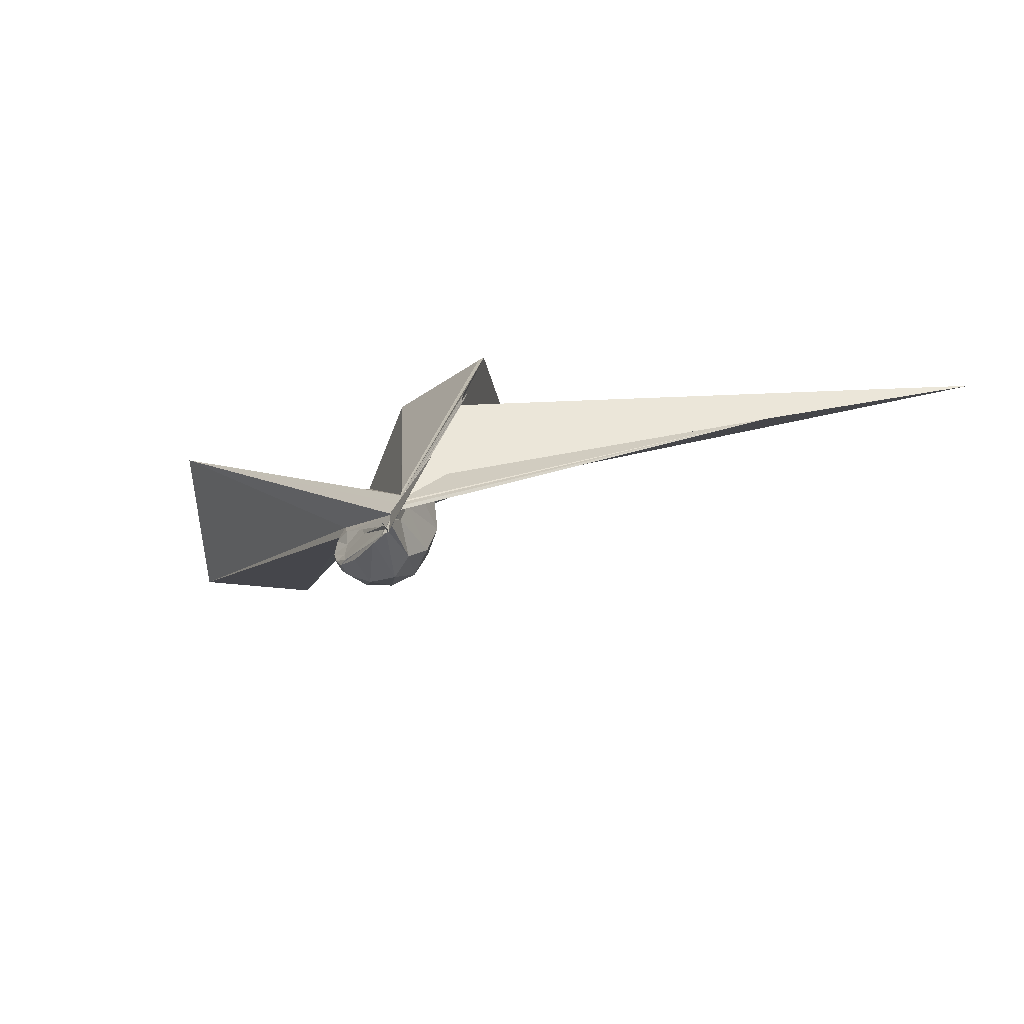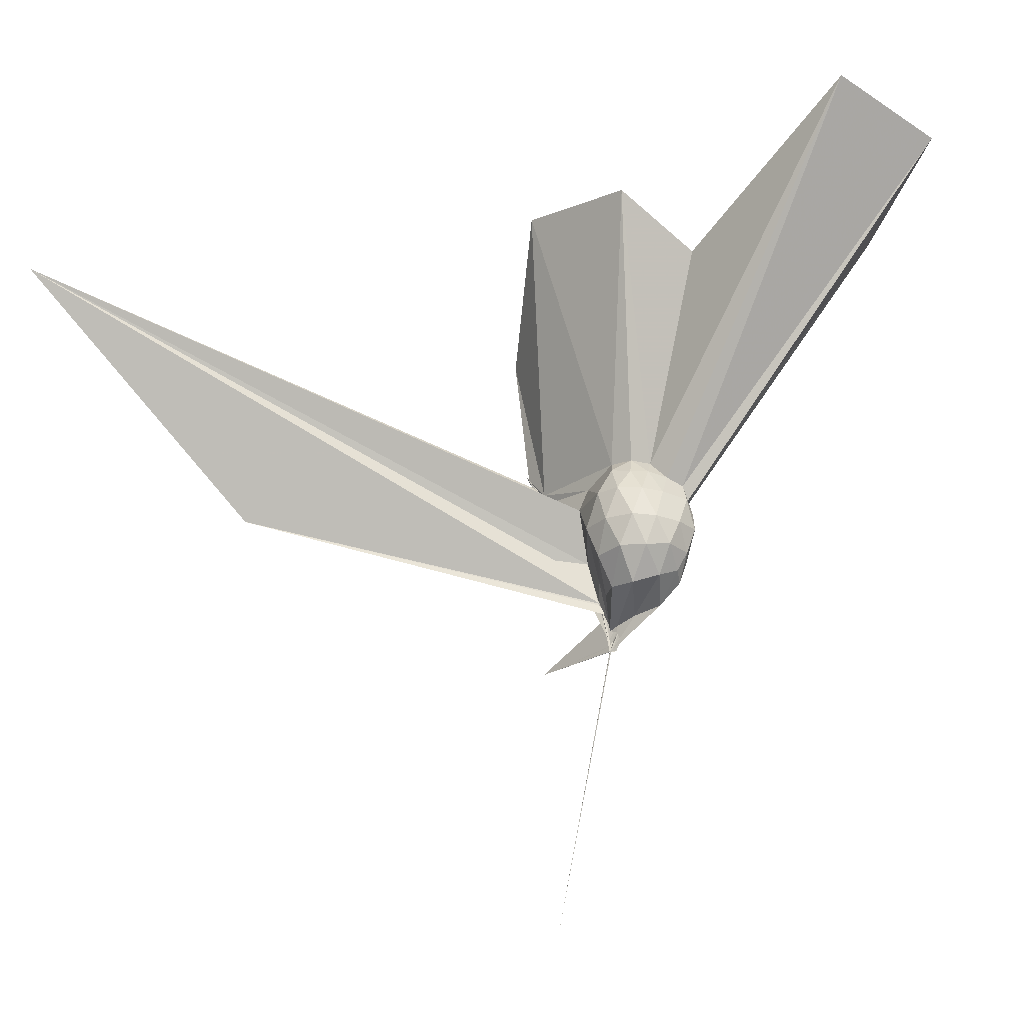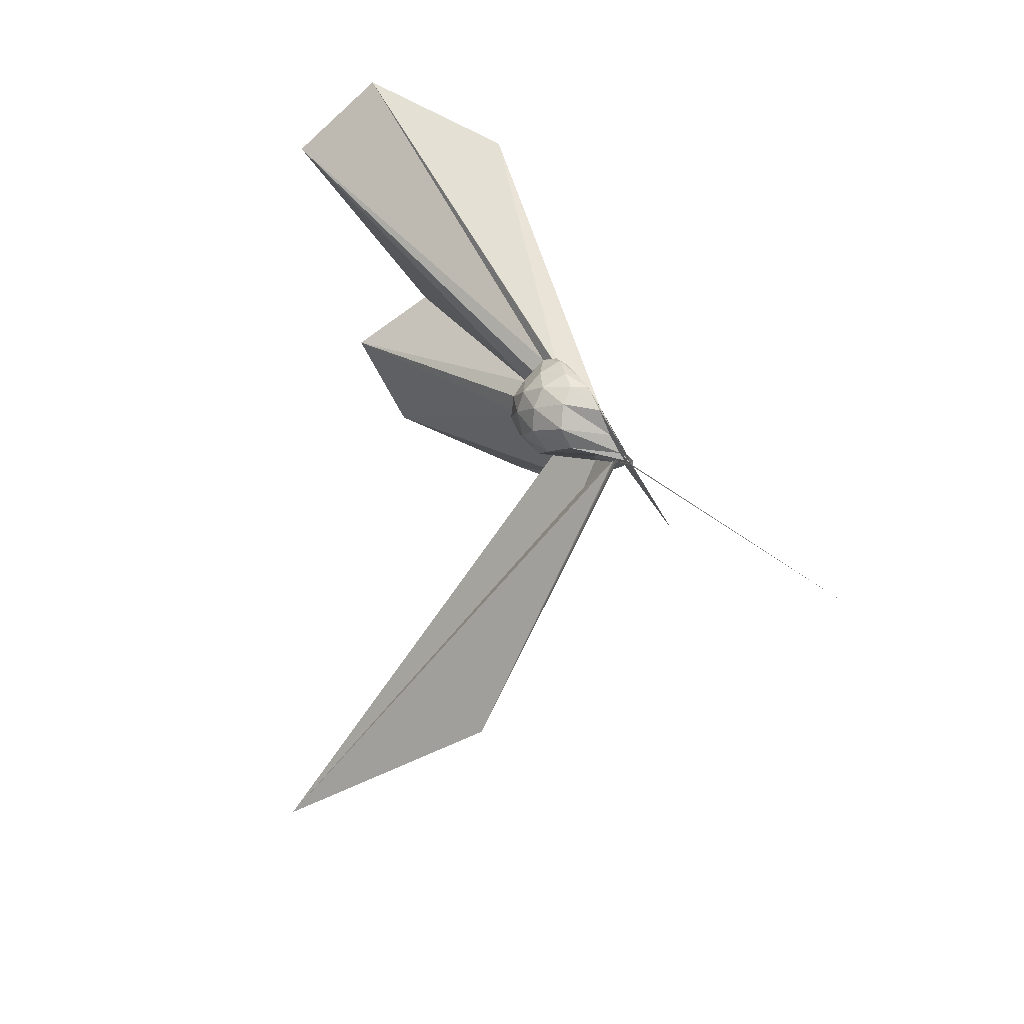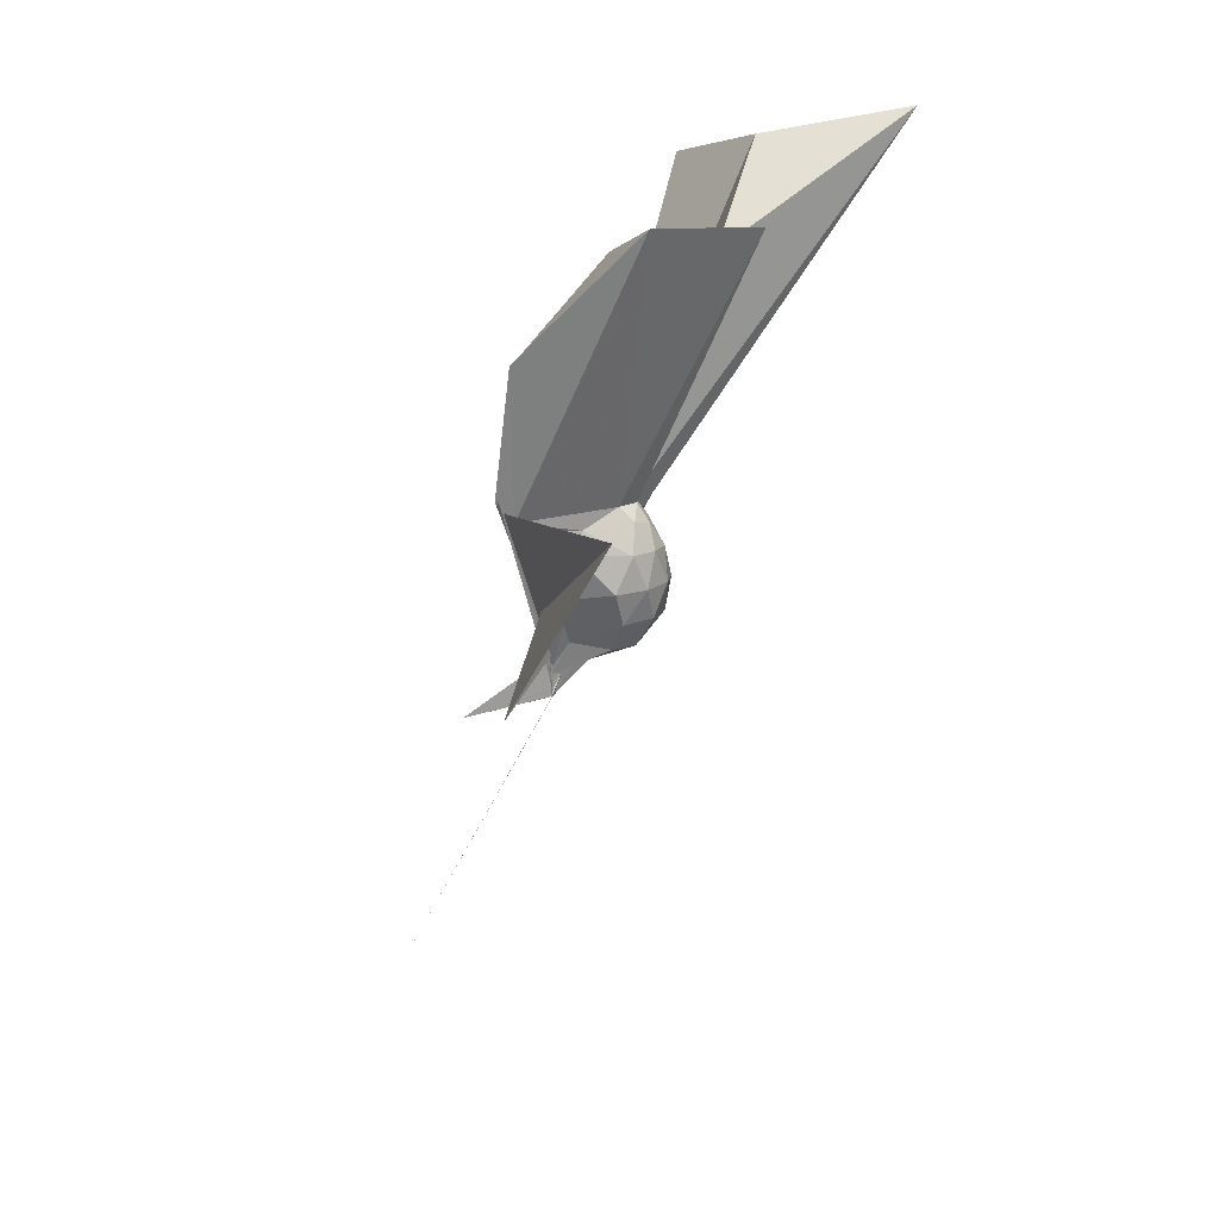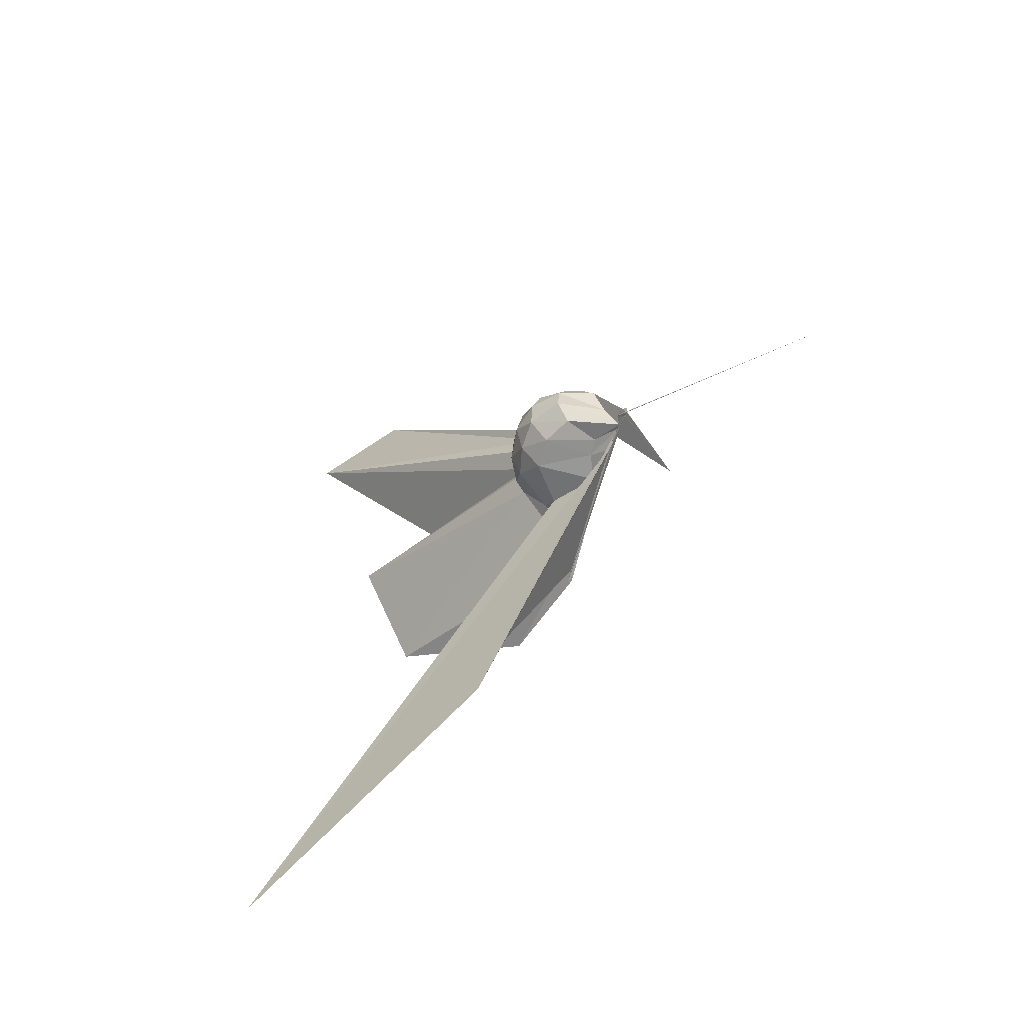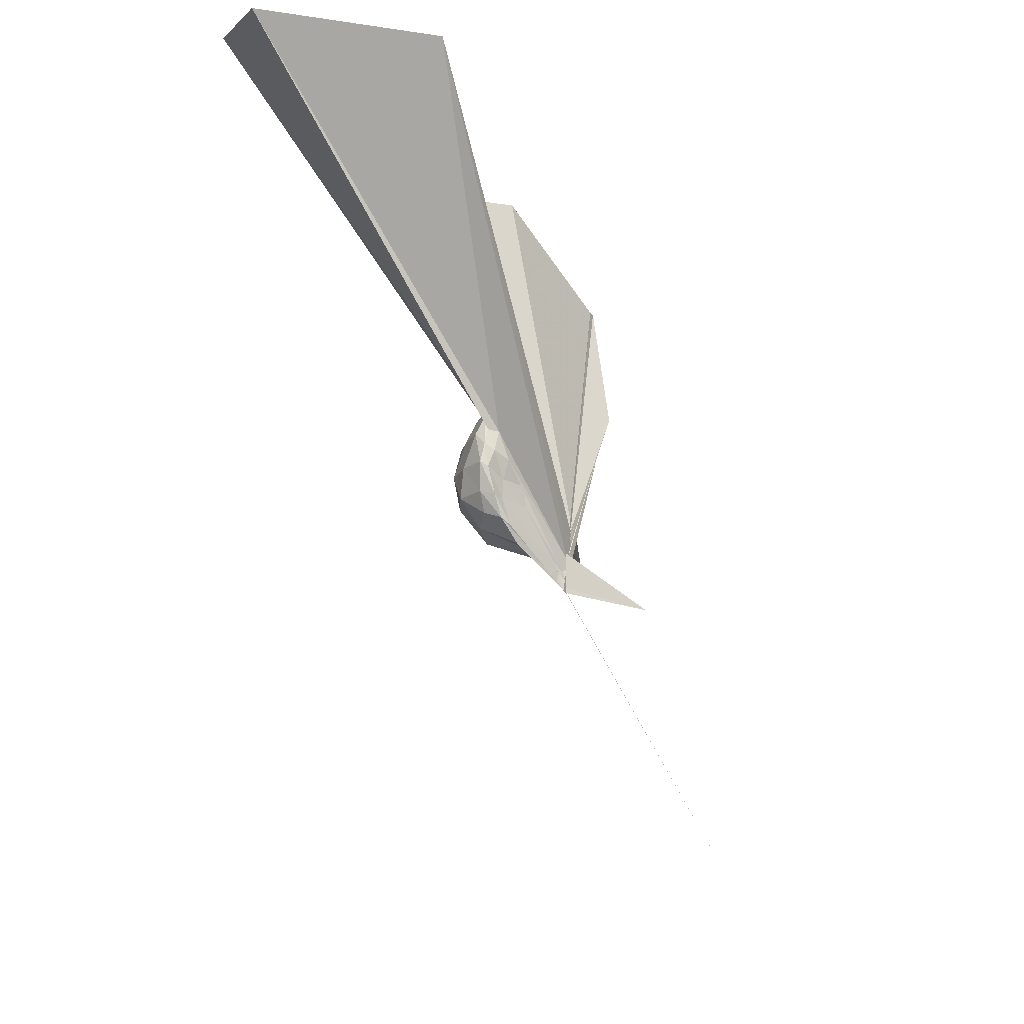
<metadata>
{"format":"obj","ext":"obj","renderer":"f3d","projection":"perspective","resolution":1024,"background":"white","views":[{"elev":-63.2,"azim":-59.3,"up":"+Z"},{"elev":-24.1,"azim":102.8,"up":"+Z"},{"elev":18.9,"azim":159.1,"up":"+Y"},{"elev":19.1,"azim":25.5,"up":"+Z"},{"elev":-43.0,"azim":159.9,"up":"+Y"},{"elev":-19.6,"azim":-154.5,"up":"+Z"}]}
</metadata>
<code>
v -0.03055 -0.1563 -0.05585
v -0.03125 -0.1249 -0.2821
v 0.1982 -0.01099 0.2011
v 0.1702 0.03793 0.2067
v 0.129 0.08812 0.1996
v 0.09857 0.1302 0.1799
v 0.08402 0.1405 0.1345
v 0.06414 0.1118 0.1344
v -0.03125 -0.1318 -0.1836
v -0.03125 -0.125 -0.2255
v -0.03125 -0.1237 -0.2641
v -0.03125 -0.1249 -0.2674
v -0.03125 -0.125 -0.2611
v -0.03124 -0.125 -0.2619
v -0.03126 -0.125 -0.2512
v -0.04935 -0.3751 0.316
v -0.0493 -0.3765 0.3223
v -0.03125 -0.1562 -0.103
v -0.04774 -0.3568 0.2868
v -0.03469 -0.3086 0.226
v 0.07904 -0.1629 0.2044
v 0.1837 -0.07038 0.2146
v 0.2247 0.02763 0.1302
v 0.1826 0.0825 0.1302
v 0.1211 0.1447 0.1248
v 0.08712 0.1564 0.08959
v 0.06637 0.1359 0.07218
v 0.04526 0.08858 0.05481
v -0.03126 -0.125 -0.2449
v -0.03125 -0.1222 -0.261
v -0.03126 -0.1212 -0.2813
v -0.03124 -0.1245 -0.2813
v -0.03126 -0.125 -0.2813
v -0.03125 -0.125 -0.2714
v -0.03125 -0.1482 -0.1551
v -0.03126 -0.2815 0.1716
v -0.03422 -0.2776 0.1662
v -0.03125 -0.1495 -0.1254
v 0.8845 -1.678 0.7195
v 0.06996 -0.1923 0.1447
v 0.1986 -0.1112 0.1364
v 0.2309 -0.0451 0.1364
v 0.2261 0.06865 0.03562
v 0.1661 0.1278 0.03583
v 0.09689 0.1627 0.03482
v 0.07851 0.1511 0.02267
v 0.06097 0.09253 -0.0001937
v 0.0307 0.01962 -0.003138
v -0.03124 -0.1245 -0.2664
v -0.03126 -0.1246 -0.2813
v -0.03127 -0.1195 -0.2813
v -0.03127 -0.123 -0.2813
v -0.03126 -0.1248 -0.2813
v -0.03126 -0.1231 -0.2813
v -0.03085 -0.1527 -0.1299
v -0.02704 -0.1547 -0.1056
v -0.03125 -0.1509 -0.1518
v 0.3648 -1.154 0.07383
v -0.02067 -0.1857 0.003087
v 0.1685 -0.1525 0.0382
v 0.2272 -0.0831 0.0403
v 0.2464 0.000525 0.04073
v 0.1887 0.1006 -0.04175
v 0.109 0.1387 -0.04262
v 0.06822 0.1307 -0.05416
v 0.06112 0.09693 -0.0582
v 0.02966 0.01159 -0.06224
v -0.03125 -0.1249 -0.2657
v -0.03125 -0.1242 -0.2813
v -0.03127 -0.1213 -0.2813
v -0.03126 -0.1243 -0.2813
v -0.03126 -0.1246 -0.2813
v -0.03125 -0.125 -0.2816
v -0.03126 -0.1248 -0.2818
v -0.03126 -0.124 -0.2665
v -0.03125 -0.125 -0.2433
v -0.03121 -0.125 -0.1647
v -0.03125 -0.1551 -0.1236
v 0.01542 -0.1462 -0.06726
v 0.1734 -0.1174 -0.05479
v 0.2261 -0.04195 -0.04875
v 0.2225 0.0353 -0.05061
v 0.111 0.1085 -0.09687
v 0.05987 0.107 -0.1165
v 0.04511 0.07957 -0.1327
v -0.01224 -0.08124 -0.1994
v -0.03125 -0.1057 -0.2275
v -0.03126 -0.1233 -0.2702
v -0.03126 -0.1232 -0.2813
v -0.03124 -0.1225 -0.2813
v -0.03127 -0.1234 -0.2813
v -0.03125 -0.125 -0.2814
v -0.03125 -0.1244 -0.2818
v -0.03126 -0.125 -0.2813
v -0.03125 -0.1245 -0.2813
v -0.174 -0.3572 -0.2854
v -0.03125 -0.125 -0.2634
v -0.03125 -0.125 -0.1984
v 0.02139 -0.1242 -0.1216
v 0.1272 -0.08598 -0.1385
v 0.1629 -0.017 -0.1427
v 0.1489 0.06044 -0.1213
v 0.1636 -0.01361 0.2511
v 0.1291 0.03792 0.2498
v 0.636 0.7163 1.205
v 0.3924 0.956 1.107
v -0.06137 0.7221 1.03
v -0.03124 -0.1525 -0.1357
v -0.03124 -0.125 -0.2277
v -0.03124 -0.1253 -0.1967
v -0.03124 -0.125 -0.2046
v -0.03125 -0.1268 -0.1936
v -0.05464 -0.3856 0.3355
v -0.03125 -0.1562 -0.0891
v -0.06127 -0.3768 0.3215
v -0.03437 -0.3225 0.2534
v 0.1416 -0.07752 0.2527
v 0.4923 0.03169 0.9935
v 0.2813 0.2094 0.8787
v 0.247 0.5426 1.128
v -0.03116 -0.1562 -0.08678
v -0.03125 -0.1515 -0.14
v -0.03125 -0.1506 -0.1426
v -0.03121 -0.1552 -0.134
v -0.03112 -0.1562 -0.08599
v 3.652e-07 -0.4062 0.6871
v 0.3199 -0.2828 1.031
v 0.09374 -0.03425 0.9074
v -0.03125 -0.1562 -0.08461
v -0.03125 -0.1562 -0.08843
v -0.03125 -0.1562 -0.08865
v -1.148e-07 -0.3868 0.6875
v 0.04157 0.04324 -0.1753
v -0.01152 -0.0674 -0.2356
v -0.03125 -0.1182 -0.2813
v -0.03125 -0.1249 -0.2816
v -0.03125 -0.125 -0.2813
v -0.03126 -0.1224 -0.2813
v -0.03126 -0.125 -0.2813
v -0.03125 -0.125 -0.2813
v -0.03126 -0.1225 -0.2823
v -0.03125 -0.1249 -0.2813
v -0.03125 -0.1232 -0.2822
v -0.03125 -0.125 -0.279
v -0.03125 -0.1233 -0.2173
v -0.01729 -0.09909 -0.207
v 0.01045 -0.03957 -0.1889
v -0.03125 -0.1192 -0.2793
v -0.03125 -0.125 -0.2815
v -0.03125 -0.125 -0.2813
v -0.03125 -0.125 -0.2822
v -0.03124 -0.1208 -0.2815
v -0.3843 -0.3625 -1.049
v -0.03125 -0.1248 -0.2813
v -0.03125 -0.1222 -0.2813
v -0.03125 -0.1033 -0.2813
v -0.03125 -0.1067 -0.2815
v -0.03126 -0.125 -0.2835
v -0.03125 -0.125 -0.2823
v -0.03125 -0.125 -0.2816
v -0.03125 -0.125 -0.2835
v -0.03125 -0.125 -0.2823
f 3 23 4
f 4 23 24
f 4 24 5
f 5 24 25
f 5 25 6
f 6 25 26
f 6 26 7
f 7 26 27
f 7 27 8
f 8 27 28
f 8 28 9
f 9 28 29
f 9 29 10
f 10 29 30
f 10 30 11
f 11 30 31
f 11 31 12
f 12 31 32
f 12 32 13
f 13 32 33
f 13 33 14
f 14 33 34
f 14 34 15
f 15 34 35
f 15 35 16
f 16 35 36
f 16 36 17
f 17 36 37
f 17 37 18
f 18 37 38
f 18 38 19
f 19 38 39
f 19 39 20
f 20 39 40
f 20 40 21
f 21 40 41
f 21 41 22
f 22 41 42
f 22 42 3
f 3 42 23
f 23 43 24
f 24 43 44
f 24 44 25
f 25 44 45
f 25 45 26
f 26 45 46
f 26 46 27
f 27 46 47
f 27 47 28
f 28 47 48
f 28 48 29
f 29 48 49
f 29 49 30
f 30 49 50
f 30 50 31
f 31 50 51
f 31 51 32
f 32 51 52
f 32 52 33
f 33 52 53
f 33 53 34
f 34 53 54
f 34 54 35
f 35 54 55
f 35 55 36
f 36 55 56
f 36 56 37
f 37 56 57
f 37 57 38
f 38 57 58
f 38 58 39
f 39 58 59
f 39 59 40
f 40 59 60
f 40 60 41
f 41 60 61
f 41 61 42
f 42 61 62
f 42 62 23
f 23 62 43
f 43 63 44
f 44 63 64
f 44 64 45
f 45 64 65
f 45 65 46
f 46 65 66
f 46 66 47
f 47 66 67
f 47 67 48
f 48 67 68
f 48 68 49
f 49 68 69
f 49 69 50
f 50 69 70
f 50 70 51
f 51 70 71
f 51 71 52
f 52 71 72
f 52 72 53
f 53 72 73
f 53 73 54
f 54 73 74
f 54 74 55
f 55 74 75
f 55 75 56
f 56 75 76
f 56 76 57
f 57 76 77
f 57 77 58
f 58 77 78
f 58 78 59
f 59 78 79
f 59 79 60
f 60 79 80
f 60 80 61
f 61 80 81
f 61 81 62
f 62 81 82
f 62 82 43
f 43 82 63
f 63 83 64
f 64 83 84
f 64 84 65
f 65 84 85
f 65 85 66
f 66 85 86
f 66 86 67
f 67 86 87
f 67 87 68
f 68 87 88
f 68 88 69
f 69 88 89
f 69 89 70
f 70 89 90
f 70 90 71
f 71 90 91
f 71 91 72
f 72 91 92
f 72 92 73
f 73 92 93
f 73 93 74
f 74 93 94
f 74 94 75
f 75 94 95
f 75 95 76
f 76 95 96
f 76 96 77
f 77 96 97
f 77 97 78
f 78 97 98
f 78 98 79
f 79 98 99
f 79 99 80
f 80 99 100
f 80 100 81
f 81 100 101
f 81 101 82
f 82 101 102
f 82 102 63
f 63 102 83
f 103 104 118
f 104 119 118
f 104 105 119
f 105 120 119
f 105 106 120
f 106 107 120
f 107 121 120
f 107 108 121
f 108 122 121
f 108 109 122
f 109 110 122
f 110 123 122
f 110 111 123
f 111 124 123
f 111 112 124
f 112 113 124
f 113 125 124
f 113 114 125
f 114 126 125
f 114 115 126
f 115 116 126
f 116 127 126
f 116 117 127
f 117 118 127
f 117 103 118
f 118 119 128
f 119 129 128
f 119 120 129
f 120 121 129
f 121 130 129
f 121 122 130
f 122 123 130
f 123 131 130
f 123 124 131
f 124 125 131
f 125 132 131
f 125 126 132
f 126 127 132
f 127 128 132
f 127 118 128
f 133 148 134
f 134 148 149
f 134 149 135
f 135 149 150
f 135 150 136
f 136 150 137
f 137 150 151
f 137 151 138
f 138 151 152
f 138 152 139
f 139 152 140
f 140 152 153
f 140 153 141
f 141 153 154
f 141 154 142
f 142 154 143
f 143 154 155
f 143 155 144
f 144 155 156
f 144 156 145
f 145 156 146
f 146 156 157
f 146 157 147
f 147 157 148
f 147 148 133
f 148 158 149
f 149 158 159
f 149 159 150
f 150 159 151
f 151 159 160
f 151 160 152
f 152 160 153
f 153 160 161
f 153 161 154
f 154 161 155
f 155 161 162
f 155 162 156
f 156 162 157
f 157 162 158
f 157 158 148
f 3 4 103
f 103 4 104
f 4 5 104
f 104 5 105
f 5 6 105
f 105 6 106
f 6 7 106
f 7 8 106
f 106 8 107
f 8 9 107
f 107 9 108
f 9 10 108
f 108 10 109
f 10 11 109
f 11 12 109
f 109 12 110
f 12 13 110
f 110 13 111
f 13 14 111
f 111 14 112
f 14 15 112
f 15 16 112
f 112 16 113
f 16 17 113
f 113 17 114
f 17 18 114
f 114 18 115
f 18 19 115
f 19 20 115
f 115 20 116
f 20 21 116
f 116 21 117
f 21 22 117
f 117 22 103
f 22 3 103
f 83 133 84
f 84 133 134
f 84 134 85
f 85 134 135
f 85 135 86
f 86 135 136
f 86 136 87
f 87 136 88
f 88 136 137
f 88 137 89
f 89 137 138
f 89 138 90
f 90 138 139
f 90 139 91
f 91 139 92
f 92 139 140
f 92 140 93
f 93 140 141
f 93 141 94
f 94 141 142
f 94 142 95
f 95 142 96
f 96 142 143
f 96 143 97
f 97 143 144
f 97 144 98
f 98 144 145
f 98 145 99
f 99 145 100
f 100 145 146
f 100 146 101
f 101 146 147
f 101 147 102
f 102 147 133
f 102 133 83
f 128 129 1
f 129 130 1
f 130 131 1
f 131 132 1
f 132 128 1
f 159 158 2
f 160 159 2
f 161 160 2
f 162 161 2
f 158 162 2

</code>
